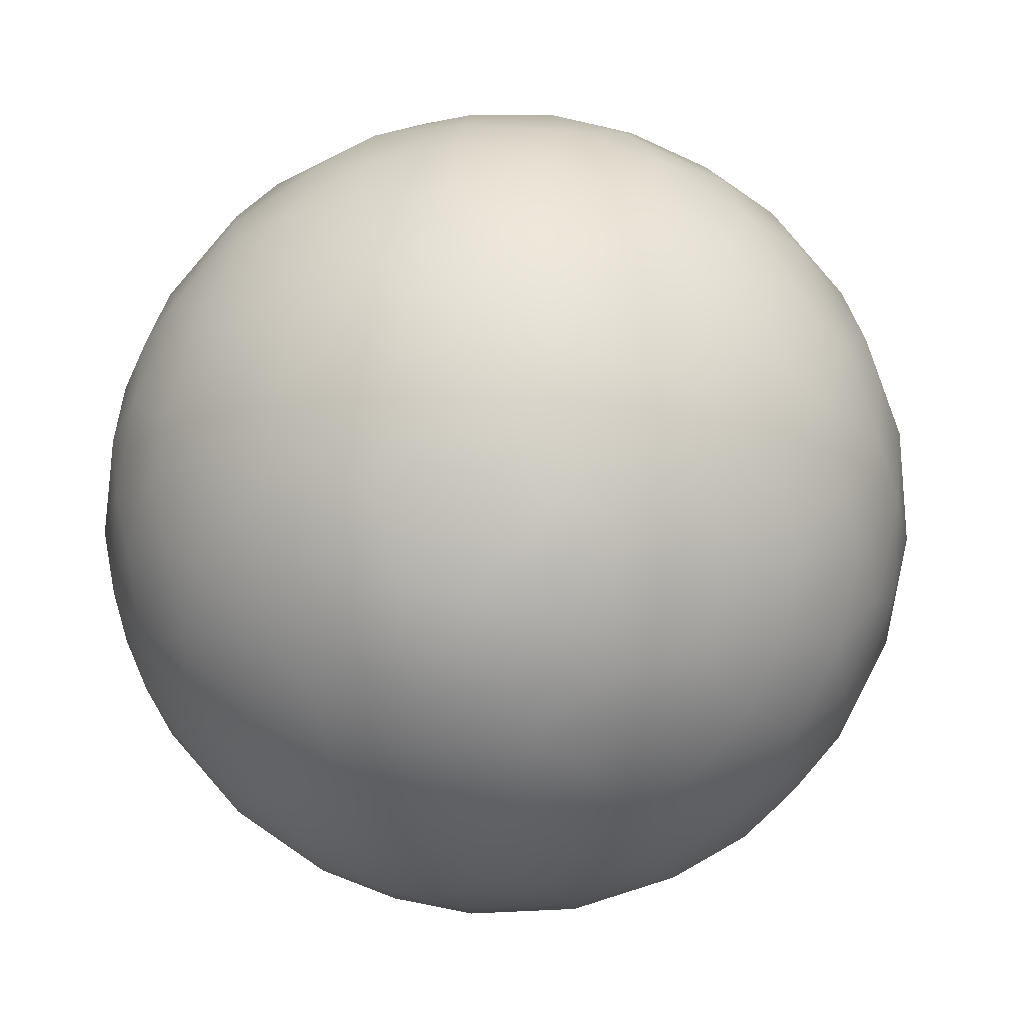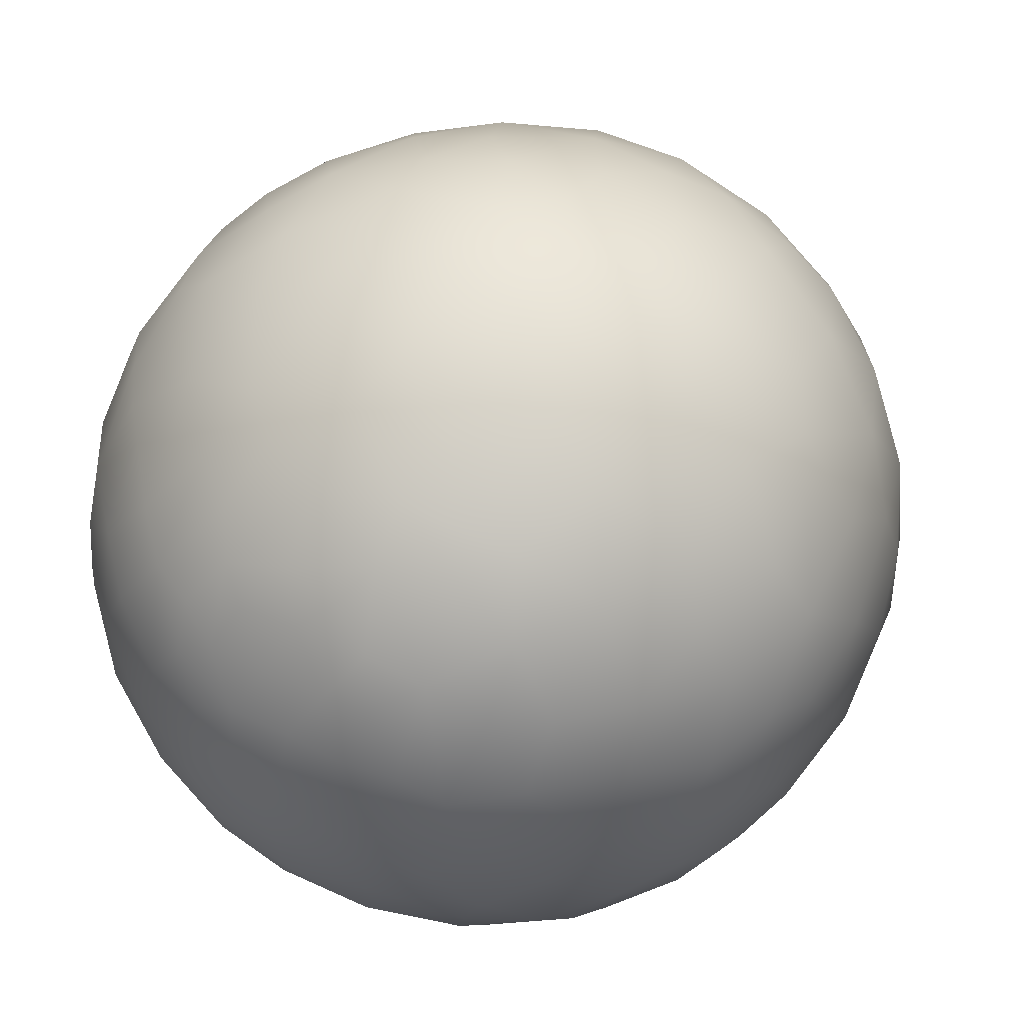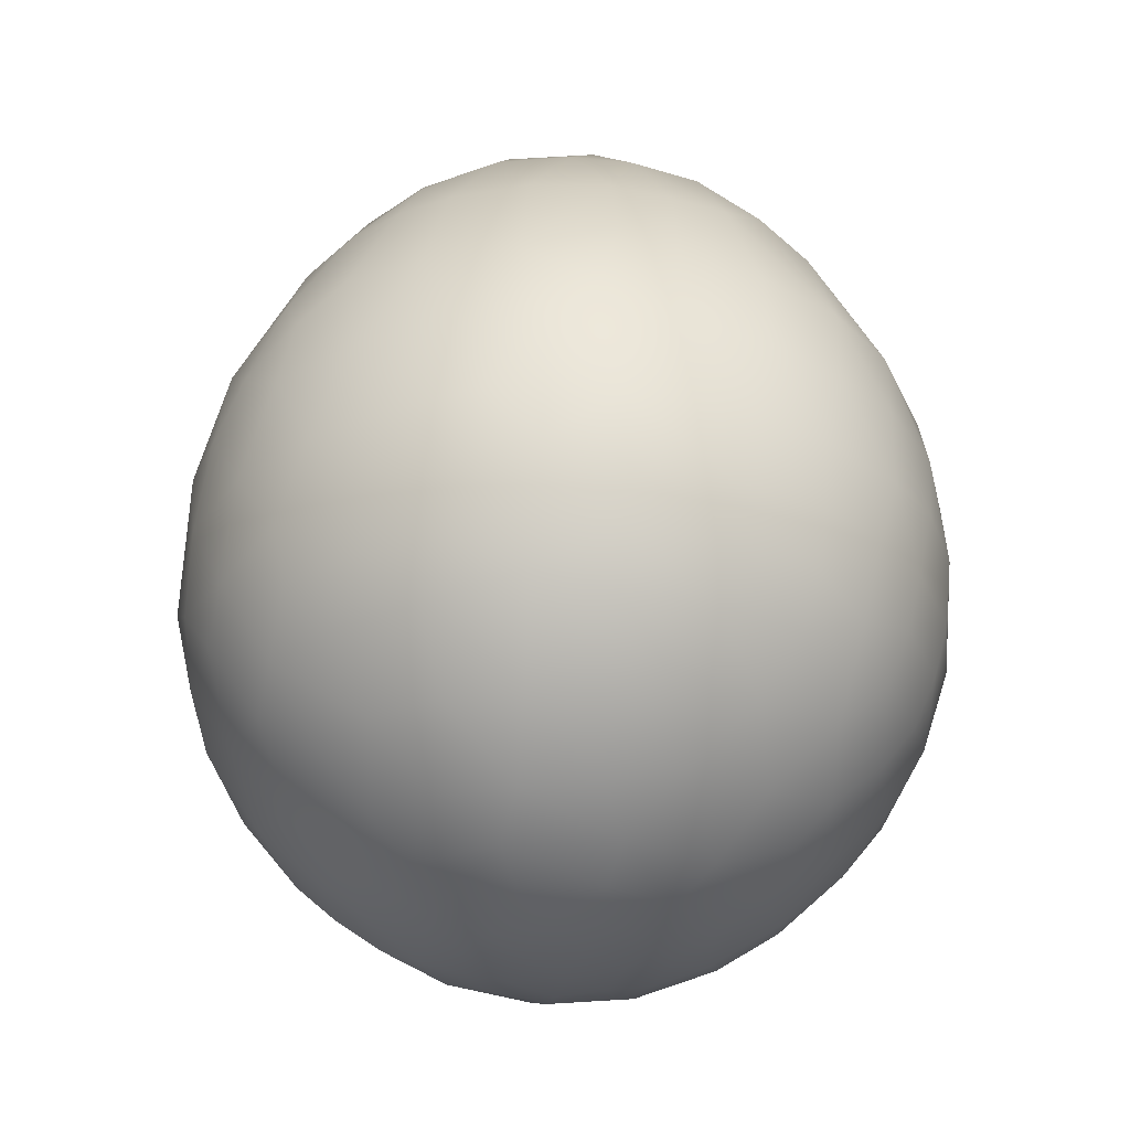
<metadata>
{"format":"obj","ext":"obj","renderer":"f3d","projection":"perspective","resolution":1024,"background":"white","views":[{"elev":2.0,"azim":-173.2,"up":"+Y"},{"elev":20.6,"azim":-151.6,"up":"+Y"},{"elev":-30.8,"azim":-34.7,"up":"+Z"}]}
</metadata>
<code>
o Egg_7
v -0.001797 0.02379 0.008845
v -0.002036 0.003177 -0.02874
v -0.001258 0.009552 0.02721
v -0.004255 0.02121 -0.01613
v -0.004475 0.02475 0.002997
v -0.002936 0.01505 -0.02331
v -0.003297 0.02504 -0.005969
v -0.003949 0.01963 0.01675
v -0.001929 0.01056 -0.0264
v -0.004706 0.02352 -0.01115
v -0.008894 0.01794 0.01675
v -0.000285 0.004097 0.02947
v -0.01063 0.0215 -0.01115
v -0.007643 0.02252 0.00906
v -0.009625 0.02324 0.002707
v -0.004204 0.0155 0.02225
v -0.005439 0.007919 0.02724
v -0.01429 0.01624 -0.01613
v -0.01625 0.01919 0.002997
v -0.009238 0.01204 0.02311
v -0.009451 0.01232 -0.02309
v -0.01584 0.01802 -0.01115
v -0.01264 0.01897 0.01133
v -0.006335 0.006977 -0.02707
v -0.01799 0.01515 0.009665
v -0.008833 0.003659 0.02729
v -0.02066 0.01433 0.002997
v -0.01344 0.008907 0.02215
v -0.01502 0.01323 0.01675
v -0.01528 0.005126 0.02215
v -0.01317 0.007606 -0.02334
v -0.01897 0.006393 0.01675
v -0.0215 0.01063 -0.01115
v -0.02133 0.01052 0.00906
v -0.02367 0.008498 0.002997
v -0.003805 -0.000733 -0.02871
v -0.02117 0.001905 -0.01665
v -0.02493 0.003283 0.002707
v -0.01622 0.000293 0.02207
v -0.01361 0.002793 -0.0244
v -0.01998 0.001265 0.01675
v -0.02352 0.004706 -0.01115
v -0.02332 0.00464 0.00906
v -0.01963 -0.003949 0.01675
v -0.009413 0.000454 -0.02707
v -0.003898 0.001272 0.0295
v -0.02352 -0.004706 -0.01115
v -0.02275 -0.001464 0.01133
v -0.009552 -0.001258 0.02721
v -0.01887 -0.00173 -0.01968
v -0.02475 -0.004475 0.002997
v -0.01539 -0.002026 -0.02309
v -0.01438 -0.003852 0.02339
v -0.01375 -0.006823 -0.02319
v -0.01834 -0.007597 0.01695
v -0.007479 -0.005739 -0.02703
v -0.0215 -0.01063 -0.01115
v -0.02212 -0.008006 0.009665
v -0.007919 -0.005439 0.02724
v -0.02275 -0.01073 0.002997
v -0.01977 -0.01321 0.00906
v -0.01614 -0.01074 -0.01921
v -0.01919 -0.01625 0.002997
v -0.01242 -0.01012 0.02229
v -0.01076 -0.01076 -0.02334
v -0.01667 -0.01109 0.01675
v -0.003453 -0.002162 0.02945
v -0.01802 -0.01584 -0.01115
v -0.01323 -0.01502 0.01675
v -0.0148 -0.01768 -0.01349
v -0.01568 -0.01788 0.00906
v -0.001268 -0.003662 -0.02871
v -0.01281 -0.01455 -0.01921
v -0.01531 -0.01995 0.002707
v -0.008907 -0.01344 0.02215
v -0.01538 -0.02004 -0.005969
v -0.008498 -0.02367 0.002997
v -0.005126 -0.01528 0.02215
v -0.006823 -0.01375 -0.02319
v -0.008894 -0.01794 0.01675
v -0.003146 -0.008917 -0.027
v -0.01063 -0.0215 -0.01115
v -0.01011 -0.02044 0.01133
v -0.003659 -0.008833 0.02729
v -0.006532 -0.01935 -0.01779
v -0.001554 -0.02373 0.00906
v -0.002082 -0.02506 0.002997
v -0.002664 -0.01637 -0.0222
v -0.001265 -0.01998 0.01675
v -0.004706 -0.02352 -0.01115
v 0.002973 -0.01832 0.01911
v 0.001734 -0.009295 -0.027
v -0.000785 -0.004031 0.02947
v 0.001542 -0.02394 -0.01115
v 0.00464 -0.02332 0.00906
v 0.001753 -0.009446 0.02724
v 0.003283 -0.02493 0.002707
v -0.000247 -0.01587 0.02247
v 0.008498 -0.02367 0.002997
v 0.007606 -0.01317 -0.02334
v 0.006393 -0.01897 0.01675
v 0.01063 -0.0215 -0.01115
v 0.01034 -0.0215 0.008845
v 0.002537 -0.002929 -0.02871
v 0.006532 -0.01935 -0.01779
v 0.01584 -0.01802 -0.01115
v 0.01264 -0.01897 0.01133
v 0.006241 -0.007304 0.02724
v 0.01256 -0.01638 -0.01759
v 0.01433 -0.02066 0.002997
v 0.008073 -0.01389 0.02225
v 0.01109 -0.01667 0.01675
v 0.006149 -0.007183 -0.027
v 0.01502 -0.01323 0.01675
v 0.01713 -0.01505 0.01133
v 0.017 -0.01132 -0.01779
v 0.01919 -0.01625 0.002997
v 0.01139 -0.01132 0.02225
v 0.01252 -0.01107 -0.02206
v 0.0205 -0.006922 -0.01613
v 0.02275 -0.01073 0.002997
v 0.01897 -0.006393 0.01675
v 0.009156 -0.002453 -0.02702
v 0.0215 -0.01063 -0.01115
v 0.0213 -0.009981 0.009665
v 0.008901 -0.003687 0.02721
v 0.003436 -0.002238 0.0295
v 0.02352 -0.004706 -0.01115
v 0.02332 -0.00464 0.00906
v 0.003805 0.000733 -0.02871
v 0.02117 -0.001905 -0.01665
v 0.02475 -0.004475 0.002997
v 0.01574 -0.003915 0.02207
v 0.01539 -0.002026 -0.02309
v 0.01998 -0.001265 0.01675
v 0.01469 0.003937 -0.02334
v 0.02504 0.003297 -0.005969
v 0.01968 0.002591 0.01695
v 0.008378 0.004313 -0.02707
v 0.02352 0.004706 -0.01115
v 0.02332 0.00464 0.00906
v 0.009479 0.001248 0.02729
v 0.01898 0.002498 -0.01945
v 0.02475 0.004475 0.002997
v 0.01609 0.000996 0.02215
v 0.01837 0.006192 -0.01921
v 0.02324 0.009625 0.002707
v 0.01348 0.006592 0.02335
v 0.01897 0.006393 0.01675
v 0.0215 0.01063 -0.01115
v 0.02133 0.01052 0.00906
v 0.01887 0.01325 -0.01349
v 0.01788 0.01568 0.00906
v 0.007304 0.006241 0.02724
v 0.01638 0.01257 -0.01759
v 0.02066 0.01433 0.002997
v 0.01232 0.009451 -0.02309
v 0.01667 0.01109 0.01675
v 0.009233 0.01393 -0.02206
v 0.01323 0.01502 0.01675
v 0.003406 0.002295 0.02947
v 0.01584 0.01802 -0.01115
v 0.01438 0.01874 0.009354
v 0.001704 0.003552 -0.02869
v 0.01625 0.01919 0.002997
v 0.003205 0.009057 0.02724
v 0.008498 0.02367 0.002997
v 0.00799 0.01393 0.02225
v 0.006393 0.01897 0.01675
v 0.01063 0.0215 -0.01115
v 0.01011 0.02044 0.01133
v 0.001265 0.01998 0.01675
v 0.003608 0.008709 -0.02703
v 0.001542 0.02394 -0.01115
v 0.001464 0.02275 0.01133
v 0.002082 0.02506 0.002997
v 0.004111 0.01553 0.02225
v 0.003937 0.01469 -0.02334
v -0.008014 0.02367 -0.007504
v -0.007667 0.01548 0.02072
v -0.002383 0.01225 0.02545
v -0.01596 0.01816 0.007682
v -0.01387 0.02079 -0.007504
v -0.01746 0.01008 0.01644
v -0.004351 0.004836 -0.02814
v -0.01196 0.003203 0.02548
v -0.01073 0.006195 -0.02538
v -0.01723 0.004616 -0.02093
v -0.02241 -0.001436 -0.0146
v -0.02451 -0.004896 -0.007504
v -0.006363 -0.00135 -0.02814
v -0.02127 -0.007186 -0.0146
v -0.008727 -0.01715 -0.0194
v -0.005217 -0.01947 0.01644
v -0.00725 -0.02281 0.008512
v -0.01107 -0.02241 -0.007504
v -0.009959 -0.02012 -0.0146
v -0.00407 -0.01181 -0.02536
v -0.004896 -0.02451 -0.007504
v 0.006067 -0.02264 -0.01259
v 0.001614 -0.02494 -0.007504
v 0.001436 -0.02241 -0.0146
v -0 -0.01238 0.02548
v 0.01649 -0.01878 -0.007504
v 0.008918 -0.01545 -0.02093
v 0.01746 -0.01008 0.01644
v 0.01393 -0.00799 0.02225
v 0.005454 -0.003545 -0.02814
v 0.02383 0 0.008751
v 0.02495 0 0.003903
v 0.02474 -0.001099 -0.008702
v 0.02241 0.001436 -0.0146
v 0.02367 0.008014 -0.007504
v 0.005797 0.002951 -0.02814
v 0.01072 0.006189 0.02548
v 0.01008 0.01746 0.01644
v 0.01649 0.01878 -0.007504
v 0.01483 0.01686 -0.0146
v 0.005129 0.02338 0.008512
v 0.007186 0.02127 -0.0146
v 0.006195 0.01073 -0.02538
v -4.8e-05 0.01606 0.02225
v 0.001614 0.02494 -0.007504
v 0.004062 0.0118 0.02545
v 0.001416 0.006553 0.02861
v -0 0 -0.02902
v -0.008011 0.02418 -0.002879
v -0.004616 0.01723 -0.02093
v -0.00205 0.006383 0.02861
v -0.01233 0.02136 0.005798
v -0.01271 0.02202 -0.002298
v -0.009601 0.01939 -0.01613
v -0 0 0.02993
v -0.007668 0.009993 0.02532
v -0.01174 0.01438 0.01911
v -0.01693 0.01903 -0.002879
v -0.01878 0.01649 -0.007504
v -0.01109 0.01446 -0.02052
v -0.006988 0.01035 -0.02536
v -0.004967 0.004503 0.02861
v -0.01038 0.006897 0.02538
v -0.02128 0.014 -0.002879
v -0.02279 0.01098 -0.005746
v -0.01887 0.01325 -0.01349
v -0.01614 0.01074 -0.01921
v -0.006553 0.001416 0.02861
v -0.02494 0.00515 -0.002879
v -0.02367 0.008014 -0.007504
v -0.0205 0.006922 -0.01613
v -0.006186 0.002012 -0.02814
v -0.02466 0 0.005798
v -0.02543 -0.001481 -0.002879
v -0.02474 0.001099 -0.008702
v -0.0125 -0.001646 -0.02524
v -0.01225 -0.002383 0.02545
v -0.02371 -0.00474 0.007682
v -0.02418 -0.008011 -0.002879
v -0.01837 -0.006192 -0.01921
v -0.006383 -0.00205 0.02861
v -0.01614 -0.006684 0.02056
v -0.02128 -0.014 -0.002879
v -0.02241 -0.01107 -0.007504
v -0.01869 -0.01245 -0.0146
v -0.004256 -0.004916 -0.02816
v -0.009993 -0.007668 0.02532
v -0.01798 -0.01798 -0.002298
v -0.01878 -0.01649 -0.007504
v -0.009748 -0.00748 -0.02553
v -0.004503 -0.004967 0.02861
v -0.005473 -0.01122 0.02545
v -0.01233 -0.02136 0.005798
v -0.01143 -0.02276 -0.002879
v -0.000481 -0.006642 0.02866
v -0.00515 -0.02494 -0.002879
v -0.004412 -0.02201 -0.0146
v -0.000343 -0.006496 -0.02814
v 0.001481 -0.02543 -0.002879
v -0 -0.01992 -0.01855
v 0.002381 -0.01226 -0.02536
v 0.004349 -0.01304 0.02445
v 0.008011 -0.02418 -0.002879
v 0.006456 -0.02409 -0.007487
v 0.003322 -0.01638 -0.02206
v 0.003633 -0.005635 0.02861
v 0.01271 -0.02202 -0.002298
v 0.01107 -0.02241 -0.007504
v 0.009959 -0.02012 -0.0146
v 0.002951 -0.005797 -0.02814
v 0.007668 -0.009993 0.02532
v 0.01596 -0.01816 0.007682
v 0.01693 -0.01903 -0.002879
v 0.01483 -0.01686 -0.0146
v 0.008194 -0.009431 -0.02536
v 0.01122 -0.005473 0.02545
v 0.02012 -0.01341 0.007682
v 0.02128 -0.014 -0.002879
v 0.02079 -0.01387 -0.007504
v 0.01887 -0.01325 -0.01349
v 0.005963 -0.003064 0.02861
v 0.02418 -0.008011 -0.002879
v 0.02367 -0.008014 -0.007504
v 0.01684 -0.006973 -0.02052
v 0.01249 -0.005746 -0.02452
v 0.006496 -0.000343 -0.02814
v 0.02543 -0.001481 -0.002879
v 0.01798 -0.001143 -0.02067
v 0.006696 0.000329 0.02861
v 0.01245 0.000869 0.02545
v 0.02456 0.00658 -0.002298
v 0.02127 0.007186 -0.0146
v 0.01246 0.000875 -0.02536
v 0.01614 0.006684 0.02056
v 0.02276 0.01143 -0.002879
v 0.02079 0.01387 -0.007504
v 0.01035 0.006988 -0.02536
v 0.009115 0.01028 0.02445
v 0.01297 0.01141 0.02072
v 0.01903 0.01693 -0.002879
v 0.01446 0.01109 -0.02052
v 0.005037 0.004356 0.02866
v 0.01116 0.02191 0.006394
v 0.01143 0.02276 -0.002879
v 0.01425 0.0209 -0.005746
v 0.01175 0.01803 -0.01633
v 0.002838 0.00585 -0.02816
v 0.00515 0.02494 -0.002879
v 0.007466 0.02362 -0.008702
v 0.006192 0.01837 -0.01921
v 0.001646 0.0125 -0.02524
v -0 0.02542 -0.002298
v 0.001436 0.02241 -0.0146
v 0.001226 0.01935 -0.01921
v -0.00135 0.006363 -0.02814
f 1 8 14
f 222 181 16
f 7 223 330
f 7 330 5
f 333 9 24
f 9 239 24
f 10 179 13
f 14 8 11
f 14 11 23
f 181 3 17
f 3 229 17
f 232 228 4
f 232 238 228
f 20 180 16
f 18 238 232
f 19 230 182
f 236 183 231
f 236 231 19
f 236 237 183
f 13 183 22
f 23 11 235
f 25 182 23
f 244 18 22
f 22 237 244
f 17 240 26
f 245 238 18
f 18 244 245
f 242 237 236
f 242 236 27
f 242 243 237
f 29 235 28
f 29 28 184
f 188 40 31
f 31 40 187
f 243 242 35
f 250 24 45
f 24 187 45
f 248 42 33
f 34 184 32
f 34 32 43
f 2 250 36
f 246 49 26
f 37 188 249
f 37 50 188
f 43 32 41
f 43 41 48
f 47 189 253
f 253 190 47
f 47 192 189
f 48 41 44
f 48 44 58
f 58 256 48
f 37 189 50
f 51 251 256
f 64 260 53
f 52 258 54
f 55 260 66
f 191 45 56
f 67 259 46
f 57 192 47
f 57 263 192
f 58 44 55
f 255 49 59
f 49 259 59
f 36 264 72
f 65 268 54
f 54 62 65
f 66 260 64
f 66 64 69
f 68 263 57
f 68 70 263
f 69 64 75
f 69 75 80
f 81 264 56
f 93 269 67
f 59 269 84
f 76 267 266
f 76 266 74
f 77 271 195
f 193 88 79
f 80 75 78
f 80 78 194
f 193 197 85
f 85 88 193
f 273 96 84
f 96 203 84
f 278 88 85
f 85 275 278
f 88 279 198
f 92 276 81
f 94 200 202
f 97 95 99
f 280 91 98
f 283 279 88
f 99 95 103
f 99 103 110
f 280 289 111
f 100 279 283
f 283 205 100
f 100 293 279
f 101 91 111
f 101 111 112
f 113 288 92
f 284 108 96
f 287 109 105
f 115 290 107
f 109 119 205
f 110 103 290
f 110 290 117
f 111 289 118
f 205 119 100
f 291 285 110
f 112 111 118
f 112 118 114
f 296 291 117
f 114 118 207
f 114 207 206
f 123 208 113
f 298 292 106
f 297 124 298
f 125 295 115
f 299 126 108
f 126 294 108
f 116 119 109
f 116 302 119
f 117 290 295
f 117 295 121
f 118 289 294
f 118 294 207
f 119 303 293
f 120 302 116
f 121 295 125
f 207 294 133
f 302 134 303
f 300 296 121
f 301 128 124
f 125 206 122
f 125 122 129
f 129 122 135
f 129 135 209
f 133 294 308
f 133 308 145
f 305 300 132
f 136 311 134
f 137 211 305
f 137 305 144
f 304 123 139
f 123 311 139
f 161 307 127
f 140 212 211
f 211 137 140
f 140 310 212
f 143 306 131
f 131 212 143
f 145 308 148
f 320 154 142
f 154 215 142
f 147 151 156
f 148 308 215
f 313 213 309
f 313 309 147
f 313 314 213
f 149 312 158
f 150 310 140
f 140 213 150
f 150 152 310
f 150 314 152
f 156 151 153
f 156 153 165
f 316 317 148
f 318 314 313
f 318 313 156
f 318 217 314
f 158 312 317
f 158 317 160
f 316 224 168
f 323 217 318
f 323 318 165
f 160 317 168
f 160 168 216
f 325 139 173
f 320 166 154
f 155 218 324
f 165 153 163
f 328 159 324
f 324 220 328
f 168 224 177
f 178 221 159
f 159 328 178
f 178 329 221
f 171 216 169
f 171 169 219
f 219 321 171
f 329 9 173
f 327 223 174
f 225 3 166
f 332 6 178
f 222 16 8 172
f 3 225 229
f 4 228 332
f 332 331 4
f 5 330 176
f 5 176 1
f 5 1 14
f 6 9 329
f 6 332 228
f 7 5 227
f 7 227 179
f 331 174 10 4
f 12 229 225
f 7 10 174 223
f 21 6 228 238
f 7 179 10
f 6 239 9
f 183 179 227 231
f 6 21 239
f 227 15 231
f 16 180 11 8
f 4 10 13 232
f 24 185 333
f 234 20 16 181
f 179 183 13
f 23 230 14
f 2 333 185
f 17 234 181
f 15 227 5
f 15 5 14
f 15 14 230
f 230 231 15
f 229 12 46 240
f 17 229 240
f 19 231 230
f 235 180 20
f 235 11 180
f 232 13 22 18
f 12 233 46
f 29 25 23 235
f 183 237 22
f 182 230 23
f 33 244 237 243
f 24 239 187
f 24 250 185
f 184 34 25 29
f 17 26 241 234
f 2 185 250
f 182 25 27 19
f 27 236 19
f 234 241 28 20
f 27 25 34
f 28 235 20
f 239 21 31 187
f 245 31 21 238
f 241 186 30 28
f 28 30 32 184
f 31 245 188
f 243 35 247
f 243 247 248
f 186 26 49 255
f 187 40 45
f 46 246 240
f 33 249 244
f 33 243 248
f 33 42 249
f 36 226 2
f 186 241 26
f 26 240 246
f 249 188 245
f 245 244 249
f 35 242 27
f 35 27 34
f 35 34 43
f 36 250 191
f 52 40 188 50
f 38 247 35
f 38 35 43
f 38 43 251
f 251 252 38
f 39 30 186
f 39 186 255
f 30 39 41 32
f 40 52 254
f 247 253 248
f 247 38 252
f 247 252 253
f 189 37 42 253
f 40 254 45
f 45 191 250
f 42 37 249
f 42 248 253
f 258 50 189 192
f 48 251 43
f 44 41 39
f 44 39 260
f 46 259 246
f 256 251 48
f 49 246 259
f 265 64 53 255
f 51 252 251
f 53 39 255
f 53 260 39
f 50 258 52
f 252 190 253
f 252 51 257
f 252 257 190
f 254 52 54 268
f 268 56 45 254
f 258 62 54
f 257 262 190
f 257 60 261
f 257 261 262
f 55 44 260
f 262 57 47 190
f 56 264 191
f 46 233 67
f 66 61 58 55
f 62 258 192 263
f 36 191 264
f 59 265 255
f 256 58 60 51
f 60 257 51
f 69 71 61 66
f 60 58 61
f 73 62 263 70
f 72 226 36
f 59 259 269
f 267 68 57 262
f 63 261 60
f 63 60 61
f 63 61 71
f 62 73 65
f 261 267 262
f 261 63 266
f 261 266 267
f 67 269 259
f 81 56 268 198
f 76 70 68 267
f 67 233 93
f 82 70 76 196
f 80 83 71 69
f 70 82 197
f 59 84 270 265
f 83 271 71
f 193 73 70 197
f 265 270 75 64
f 74 266 63
f 74 63 71
f 74 71 271
f 271 272 74
f 79 65 73 193
f 198 268 65 79
f 199 196 272 274
f 76 74 272
f 76 272 196
f 77 272 271
f 78 75 270
f 172 8 1 175
f 79 88 198
f 272 77 274
f 90 82 196 199
f 81 276 264
f 93 273 269
f 275 197 82 90
f 194 195 83 80
f 195 271 83
f 194 89 86 195
f 72 264 276
f 84 269 273
f 197 275 85
f 195 86 87 77
f 203 270 84
f 275 202 278
f 87 274 77
f 270 203 98 78
f 201 199 274 277
f 274 87 277
f 78 98 89 194
f 92 81 198 279
f 94 90 199 201
f 202 275 90 94
f 282 201 277 281
f 277 97 281
f 200 94 201 282
f 91 89 98
f 92 288 276
f 89 91 95 86
f 288 104 72 276
f 95 91 101
f 104 226 72
f 105 278 202 200
f 96 280 203
f 86 95 97 87
f 278 105 283
f 97 277 87
f 113 92 279 293
f 99 281 97
f 98 203 280
f 88 278 283
f 110 285 99
f 111 91 280
f 281 286 282
f 281 99 285
f 281 285 286
f 273 93 127 284
f 286 102 200 282
f 93 233 127
f 102 287 200
f 112 107 103 101
f 103 95 101
f 280 96 108 289
f 96 273 284
f 287 102 106 292
f 105 205 283
f 105 200 287
f 105 109 205
f 204 106 102 286
f 114 115 107 112
f 290 103 107
f 286 285 291 204
f 104 288 208
f 109 287 292
f 117 291 110
f 100 119 293
f 204 291 296 297
f 113 208 288
f 123 113 293 303
f 297 298 106 204
f 127 299 284
f 206 125 115 114
f 295 290 115
f 298 116 109 292
f 294 289 108
f 108 284 299
f 129 132 121 125
f 121 296 117
f 119 302 303
f 116 298 120
f 297 296 300 301
f 132 300 121
f 207 133 122 206
f 304 130 104 208
f 123 304 208
f 124 120 298
f 124 297 301
f 124 128 120
f 130 226 104
f 212 131 128 211
f 127 307 299
f 128 131 120
f 128 301 211
f 126 142 308 294
f 307 142 126 299
f 302 120 131 306
f 209 210 132 129
f 301 300 305 211
f 210 305 132
f 134 311 303
f 134 302 306
f 143 136 134 306
f 135 122 133
f 135 133 145
f 123 303 311
f 312 149 138 145
f 143 146 136
f 137 144 309
f 137 309 213
f 138 135 145
f 135 138 141 209
f 139 214 304
f 127 233 161
f 137 213 140
f 146 143 212 310
f 141 138 149
f 130 304 214
f 209 141 144 210
f 144 305 210
f 155 146 310 152
f 148 312 145
f 215 308 142
f 142 307 320
f 141 151 147 144
f 146 155 319
f 147 309 144
f 157 136 146 319
f 156 313 147
f 136 315 311
f 162 152 314 217
f 136 157 315
f 139 311 315
f 161 320 307
f 213 314 150
f 151 141 149
f 151 149 158
f 139 325 214
f 325 164 130 214
f 152 162 218
f 153 151 158
f 153 158 160
f 164 226 130
f 315 157 159 221
f 154 316 215
f 152 218 155
f 165 318 156
f 317 312 148
f 148 215 316
f 168 317 316
f 221 173 139 315
f 157 319 159
f 323 165 322
f 170 162 217 323
f 324 218 162 170
f 216 171 163 160
f 163 153 160
f 316 154 166 224
f 171 321 163
f 319 155 324 159
f 168 177 169 216
f 165 163 321
f 321 322 165
f 166 320 225
f 167 322 321
f 167 321 219
f 322 327 323
f 322 167 326
f 322 326 327
f 320 161 12 225
f 221 329 173
f 177 222 172 169
f 161 233 12
f 170 220 324
f 170 323 327
f 170 327 220
f 325 173 9 333
f 220 327 174 331
f 169 172 175 219
f 333 2 164 325
f 175 1 219
f 2 226 164
f 224 166 3 181
f 331 332 328 220
f 181 222 177 224
f 176 326 167
f 176 167 219
f 176 219 1
f 178 328 332
f 178 6 329
f 326 223 327
f 326 176 330
f 326 330 223

</code>
